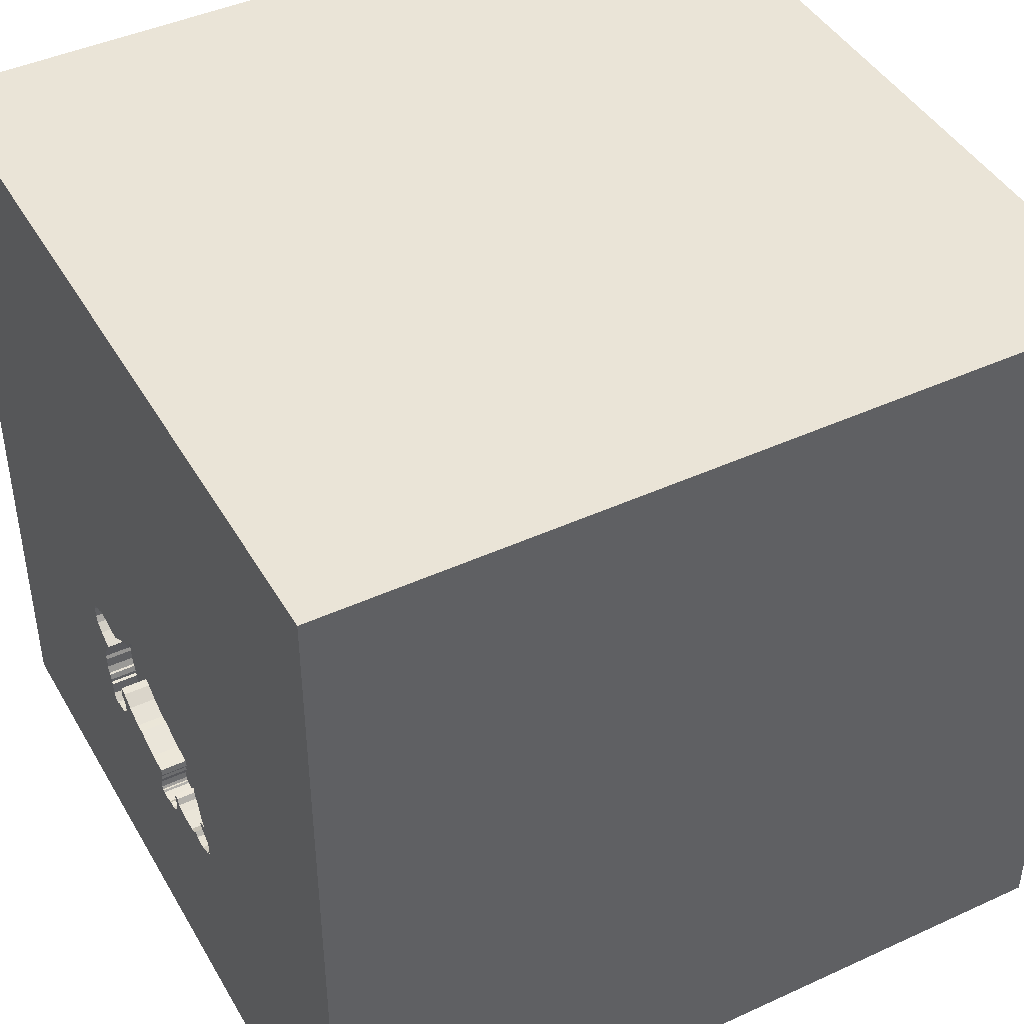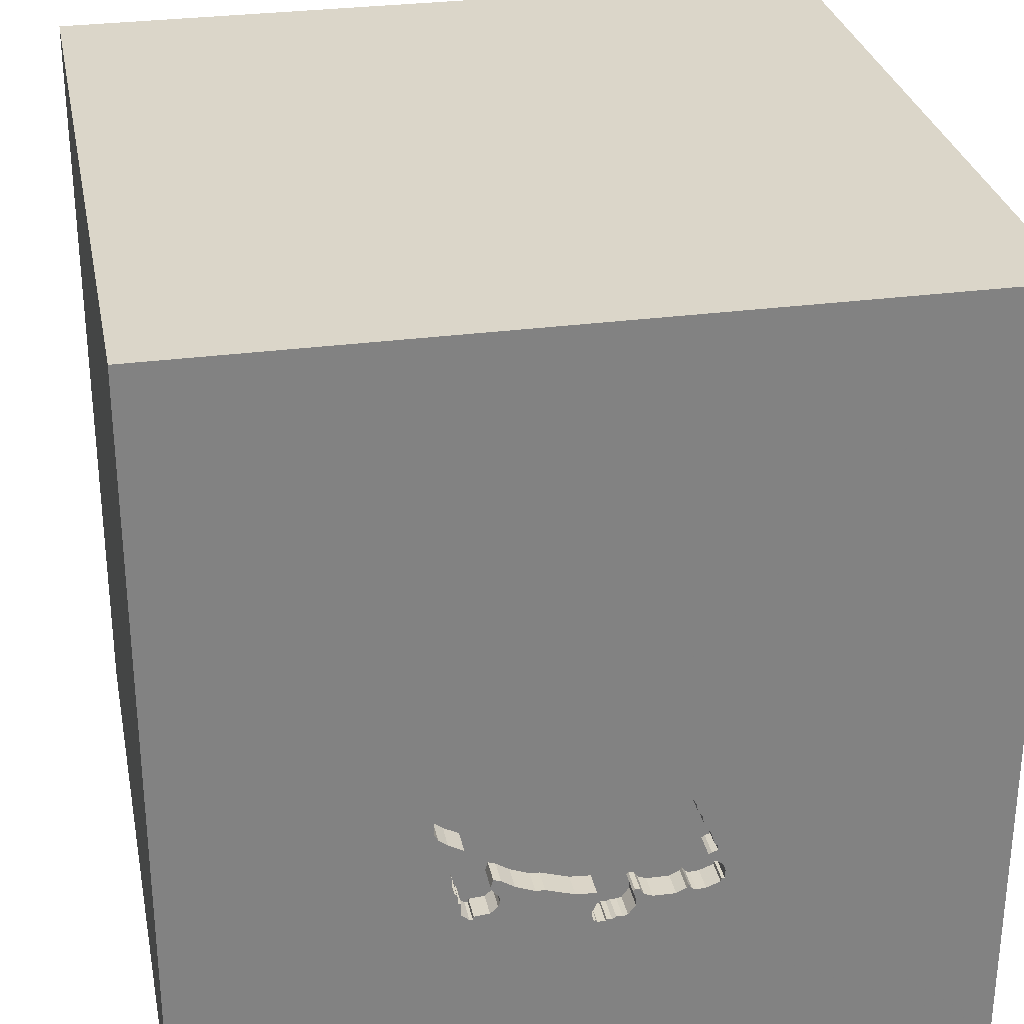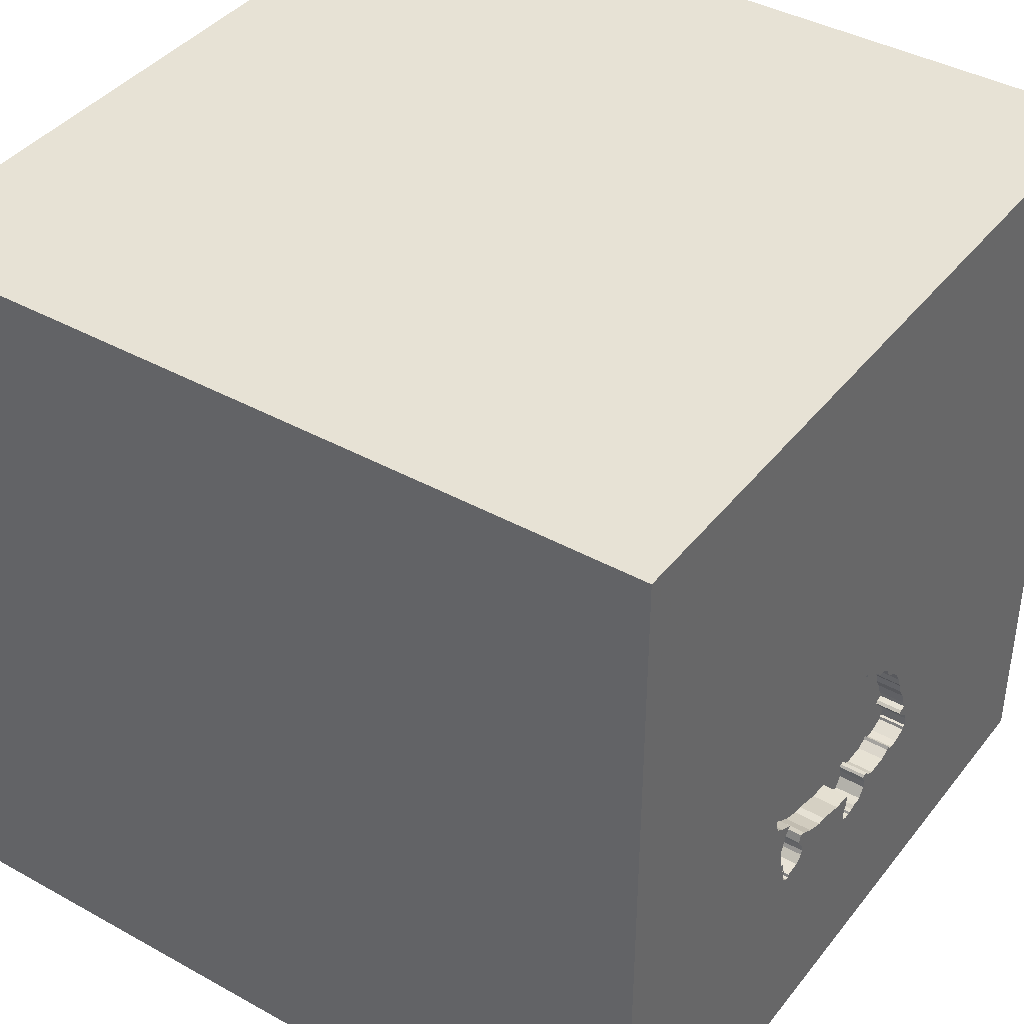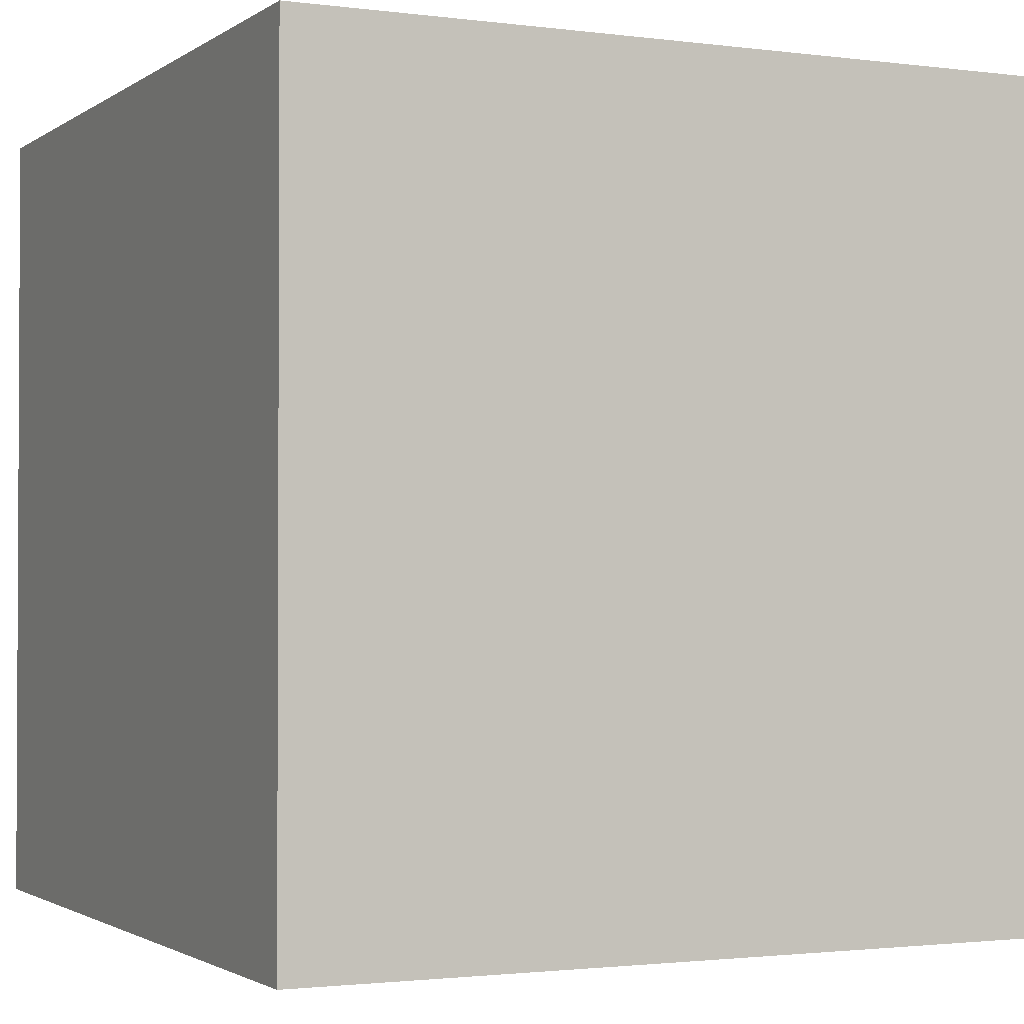
<metadata>
{"format":"obj","ext":"obj","renderer":"f3d","projection":"perspective","resolution":1024,"background":"white","views":[{"elev":43.8,"azim":-118.3,"up":"+Z"},{"elev":29.7,"azim":168.9,"up":"+Z"},{"elev":40.3,"azim":124.3,"up":"+Z"},{"elev":-1.7,"azim":-115.5,"up":"+Y"}]}
</metadata>
<code>
o turtle_140
v 0.336 1.5 -0.6548
v 0.336 1.4 -0.6548
v -0.3716 1.5 -0.4213
v -0.3716 1.4 -0.4213
v -0.1414 1.5 -0.7355
v -0.1414 1.4 -0.7355
v 0.3638 1.5 -0.5706
v -0.2733 1.5 -0.2561
v -0.2198 1.5 -0.1962
v -0.4466 1.5 -0.6054
v -0.004889 1.5 -0.7879
v -0.004889 1.4 -0.7879
v 0.0354 -0.08077 -1.5
v -0.8464 1.5 -0.1921
v -0.4129 1.5 -0.5131
v -0.4129 1.4 -0.5131
v -0.4042 1.5 -0.5479
v -0.4042 1.4 -0.5479
v 0.3505 1.5 -0.6141
v 0.007106 1.5 -0.7297
v 0.457 1.5 -0.4172
v 0.457 1.4 -0.4172
v 0.359 1.5 -0.554
v 0.359 1.4 -0.554
v -0.1998 1.5 -0.7044
v -0.3201 1.5 -0.2961
v 0.4702 1.5 -0.688
v 0.5221 1.5 -0.3802
v 0.4304 1.5 -0.7115
v 0.4304 1.4 -0.7115
v -0.209 1.5 -0.187
v -0.209 1.4 -0.187
v -0.4562 1.5 -0.6313
v 0.1953 0.3385 1.5
v 0.4167 -0.1562 1.5
v 1.5 1.5 1.5
v 1.5 -1.5 -1.5
v 1.5 -1.5 1.5
v 0.1562 1.5 -1.016
v 0.8008 1.5 0.04883
v 0.3087 1.5 -0.5779
v 0.3476 1.5 -0.2605
v -0.2294 1.5 -0.2044
v -0.1294 1.5 -0.1399
v -0.1294 1.4 -0.1399
v -0.004823 1.5 -0.6891
v -0.004823 1.4 -0.6891
v 0.007027 1.5 -0.7812
v 0.1748 1.5 -0.137
v 0.2131 1.5 -0.6224
v 0.2131 1.4 -0.6224
v 0 -0.4688 1.5
v -0.2474 -1.5 -0.1562
v -0.1044 1.5 -0.7745
v -0.2674 1.5 -0.2546
v -0.2674 1.4 -0.2546
v -0.1701 1.5 -0.1748
v -0.1701 1.4 -0.1748
v -0.3483 1.5 -0.3661
v -0.3483 1.4 -0.3661
v 0.2718 1.5 -0.2091
v 0.2718 1.4 -0.2091
v 0.3317 1.5 -0.5633
v 0.001851 1.5 -0.701
v 0.001851 1.4 -0.701
v -0.3132 1.5 -0.2896
v 0.01168 1.5 -0.7702
v 0.4779 1.5 -0.4416
v 0.2484 1.5 -0.6081
v 0.1788 1.5 -0.6236
v 0.1788 1.4 -0.6236
v 0.5022 1.5 -0.5689
v 0.5022 1.4 -0.5689
v 0.000679 1.5 -0.7161
v -0.04101 1.5 -0.07842
v -0.04101 1.4 -0.07842
v 0.4792 1.5 -0.6203
v -0.06602 1.5 -0.1069
v -0.06602 1.4 -0.1069
v 0.07364 1.5 -0.6572
v 0.07364 1.4 -0.6572
v -0.4438 1.5 -0.6664
v -0.32 1.5 -0.6874
v -0.32 1.4 -0.6874
v 0.3317 1.4 -0.5633
v 0.000679 1.4 -0.7161
v 0.5512 1.5 -0.2801
v 0.5512 1.4 -0.2801
v 0.2837 1.5 -0.5937
v 0.2837 1.4 -0.5937
v 0.5066 1.5 -0.5122
v 0.4275 1.5 -0.6999
v 0.4275 1.4 -0.6999
v -0.07228 1.5 -0.7751
v -0.07228 1.4 -0.7751
v 0.3708 1.5 -0.6955
v -0.000527 1.5 -0.7806
v -0.000527 1.4 -0.7806
v -0.1138 1.5 -0.7718
v -0.1138 1.4 -0.7718
v 0.3708 1.4 -0.6955
v -0.3422 1.5 -0.3362
v -0.3422 1.4 -0.3362
v -0.2573 1.5 -0.2459
v 0.3424 1.5 -0.6705
v -0.05776 1.5 -0.7838
v -0.05776 1.4 -0.7838
v -0.1361 1.5 -0.6675
v 0.4779 1.4 -0.4416
v -0.2834 1.5 -0.7055
v -0.02561 1.5 -0.07581
v -0.02561 1.4 -0.07581
v -0.4213 1.5 -0.5203
v -1.5 1.5 1.5
v -1.5 1.5 -1.5
v -1.5 -0.05208 -0
v -1.5 -1.5 1.5
v -0.09073 1.5 -0.1315
v -0.09073 1.4 -0.1315
v -0.1684 1.5 -0.6916
v -0.1684 1.4 -0.6916
v -0.3892 1.5 -0.6973
v -0.3864 1.5 -0.4459
v 0.2465 1.5 -0.1919
v 0.2465 1.4 -0.1919
v 0.5576 1.5 -0.2958
v -0.1457 1.5 -0.6687
v 0.363 1.5 -0.5999
v 0.5581 1.5 -0.3377
v 0.5581 1.4 -0.3377
v 0.4856 1.5 -0.2447
v 0.4856 1.4 -0.2447
v 0.338 1.5 -0.6283
v 0.338 1.4 -0.6283
v 0.2532 1.5 -0.2038
v 0.2532 1.4 -0.2038
v 0.1089 1.5 -0.1052
v 0.1089 1.4 -0.1052
v 0.4132 1.5 -0.2466
v 0.4132 1.4 -0.2466
v 0.5578 1.5 -0.3146
v 0.537 1.5 -0.2676
v -0.4266 1.5 -0.5424
v -0.4266 1.4 -0.5424
v -0.06107 1.5 -0.09206
v -0.06107 1.4 -0.09206
v -0.3395 1.5 -0.6935
v -0.3395 1.4 -0.6935
v -0.3471 1.5 -0.6966
v -0.3552 1.5 -0.6999
v -0.3552 1.4 -0.6999
v -0.2834 1.4 -0.7055
v 0.5576 1.4 -0.2958
v -0.1553 1.5 -0.6698
v -0.1058 1.5 -0.1304
v -0.2471 1.5 -0.2372
v -0.2471 1.4 -0.2372
v -0.3201 1.4 -0.2961
v 0.5017 1.5 -0.5271
v 0.4926 1.5 -0.5947
v -0.3934 1.5 -0.5564
v 0.5066 1.4 -0.5122
v -0.09523 1.5 -0.7771
v 0.01941 1.5 -0.08311
v 0.01941 1.4 -0.08311
v -0.3331 1.5 -0.6845
v 0.04083 1.5 -0.1019
v 0.3476 1.4 -0.2605
v 0.01168 1.4 -0.7702
v 1.5 0.2063 -0.1099
v 1.5 1.5 -1.5
v 0.4925 1.5 -0.2528
v 0.4925 1.4 -0.2528
v 0.1948 1.5 -0.1727
v 0.1948 1.4 -0.1727
v -1.5 -1.5 -1.5
v -0.002771 1.5 -0.6627
v -0.002771 1.4 -0.6627
v 0.08215 1.5 -0.107
v 0.08215 1.4 -0.107
v -0.4551 1.5 -0.6656
v -0.4551 1.4 -0.6656
v -0.3267 1.5 -0.6755
v -0.3267 1.4 -0.6755
v 0.3424 1.4 -0.6705
v -0.1391 1.5 -0.7053
v 0.4792 1.4 -0.6203
v -0.4466 1.4 -0.6054
v 0.5125 1.5 -0.3873
v 0.5125 1.4 -0.3873
v 0.5448 1.5 -0.3632
v 0.5448 1.4 -0.3632
v 0.4702 1.4 -0.688
v -0.4062 1.5 -0.5744
v -0.3651 1.5 -0.3876
v -0.3651 1.4 -0.3876
v -0.4251 1.5 -0.5235
v -0.4514 1.5 -0.6184
v 0.4702 1.5 -0.6386
v 0.4702 1.4 -0.6386
v -0.4062 1.4 -0.5744
v -0.1618 1.5 -0.6807
v -0.03859 1.5 -0.7815
v -0.03859 1.4 -0.7815
v -0.09523 1.4 -0.7771
v -0.4562 1.4 -0.6313
v 0.5017 1.4 -0.5271
v 0.537 1.4 -0.2676
v -0.3977 1.5 -0.4649
v -0.3977 1.4 -0.4649
v 0.4926 1.4 -0.5947
v 0.2285 1.5 -0.1791
v -0.1058 1.4 -0.1304
v 0.4417 1.5 -0.7124
v 0.4848 1.5 -0.5979
v 0.4848 1.4 -0.5979
v -0.1361 1.4 -0.6675
v 0.06209 1.5 -0.1206
v 0.06209 1.4 -0.1206
v -0.4409 1.5 -0.6781
v -0.4409 1.4 -0.6781
v 0.4818 1.5 -0.6357
v -0.1998 1.4 -0.7044
v 0.1748 1.4 -0.137
v 0.363 1.4 -0.5999
v 0.1498 1.5 -0.116
v 0.007027 1.4 -0.7812
v -0.08258 1.5 -0.1234
v 0.1498 1.4 -0.116
v -0.0354 1.5 -0.7893
v -0.2294 1.4 -0.2044
v -0.06354 1.5 -0.09947
v -0.4251 1.4 -0.5235
v -0.3934 1.4 -0.5564
v 0.4417 1.4 -0.7124
v -0.1292 1.5 -0.6757
v -0.1292 1.4 -0.6757
v 0.4818 1.4 -0.6357
v -0.4053 1.5 -0.489
v 0.01373 1.5 -0.7437
v 0.01373 1.4 -0.7437
v -0.1391 1.4 -0.7053
v 0.2285 1.4 -0.1791
v -0.2791 1.5 -0.2575
v -0.2791 1.4 -0.2575
v -0.4438 1.4 -0.6664
v -0.3892 1.4 -0.6973
v -0.0354 1.4 -0.7893
v 0.5533 1.5 -0.347
v 0.368 1.5 -0.5851
v 0.368 1.4 -0.5851
v -0.1553 1.4 -0.6698
f 38 52 117
f 176 53 117
f 117 53 38
f 52 34 117
f 116 176 117
f 38 35 52
f 114 116 117
f 35 34 52
f 34 114 117
f 114 115 116
f 116 115 176
f 34 36 114
f 176 37 53
f 37 38 53
f 38 36 35
f 36 34 35
f 170 36 38
f 13 37 176
f 114 137 167
f 232 78 114
f 145 232 114
f 114 167 164
f 75 145 114
f 114 164 111
f 111 75 114
f 179 218 167
f 167 137 179
f 114 78 228
f 31 9 114
f 114 155 44
f 57 31 114
f 114 44 57
f 114 66 26
f 40 137 114
f 114 228 118
f 114 118 155
f 114 9 43
f 43 156 104
f 244 66 114
f 104 55 8
f 8 244 114
f 114 43 104
f 114 104 8
f 26 14 114
f 40 114 36
f 61 135 124
f 212 174 49
f 61 124 212
f 40 42 61
f 226 137 40
f 212 49 226
f 40 61 212
f 40 212 226
f 14 26 102
f 3 123 14
f 14 102 59
f 195 3 14
f 14 59 195
f 40 131 139
f 40 139 42
f 209 239 15
f 14 123 209
f 15 113 14
f 14 209 15
f 14 115 114
f 13 176 115
f 131 40 142
f 142 172 131
f 194 10 14
f 14 113 197
f 143 17 161
f 14 197 143
f 194 14 143
f 143 161 194
f 170 38 37
f 40 141 126
f 87 142 40
f 40 126 87
f 115 14 10
f 150 149 115
f 115 10 198
f 122 150 115
f 181 82 220
f 220 122 115
f 115 198 33
f 181 220 115
f 115 33 181
f 40 249 129
f 129 141 40
f 83 115 149
f 147 166 183
f 83 149 147
f 147 183 83
f 249 40 72
f 72 28 191
f 72 191 249
f 115 83 110
f 186 5 115
f 202 154 186
f 115 110 25
f 120 202 186
f 186 115 25
f 25 120 186
f 171 72 40
f 28 72 91
f 189 28 91
f 68 21 189
f 91 68 189
f 54 39 115
f 115 5 99
f 99 54 115
f 108 236 186
f 186 154 127
f 127 108 186
f 72 159 91
f 39 54 163
f 163 94 106
f 39 163 106
f 72 171 27
f 27 199 222
f 72 27 222
f 77 215 160
f 160 72 222
f 222 77 160
f 106 203 230
f 240 20 80
f 240 80 39
f 39 106 230
f 39 230 11
f 67 240 39
f 11 97 48
f 48 67 39
f 39 11 48
f 39 41 63
f 214 27 171
f 63 7 250
f 214 171 39
f 63 250 128
f 29 214 39
f 63 128 19
f 63 19 133
f 92 29 39
f 39 63 133
f 96 92 39
f 39 133 1
f 39 1 105
f 39 105 96
f 20 74 64
f 177 80 20
f 177 20 64
f 64 46 177
f 50 69 89
f 89 41 39
f 39 50 89
f 7 63 23
f 171 115 39
f 50 39 80
f 70 50 80
f 171 13 115
f 171 36 170
f 171 40 36
f 171 37 13
f 171 170 37
f 208 153 130
f 208 88 153
f 208 130 173
f 141 129 130
f 130 153 141
f 142 87 88
f 88 208 142
f 153 88 126
f 208 173 142
f 130 192 173
f 153 126 141
f 130 129 249
f 87 126 88
f 172 142 173
f 249 191 192
f 192 130 249
f 190 173 192
f 173 132 172
f 191 28 192
f 173 190 140
f 190 192 28
f 28 189 190
f 131 172 132
f 173 140 132
f 190 22 140
f 132 140 131
f 189 21 22
f 22 190 189
f 168 140 22
f 139 131 140
f 21 68 22
f 140 168 139
f 168 22 24
f 109 22 68
f 42 139 168
f 85 168 24
f 22 109 24
f 68 91 109
f 168 62 42
f 90 168 85
f 85 24 63
f 24 109 207
f 162 109 91
f 61 42 62
f 62 168 136
f 90 136 168
f 41 89 90
f 90 85 41
f 24 23 63
f 85 63 41
f 216 24 207
f 207 109 162
f 91 159 162
f 62 136 61
f 71 136 90
f 89 69 90
f 7 23 24
f 24 251 7
f 251 24 216
f 73 216 207
f 207 162 159
f 135 61 136
f 71 175 136
f 90 51 71
f 69 50 51
f 51 90 69
f 251 250 7
f 251 216 187
f 211 216 73
f 159 72 73
f 73 207 159
f 124 135 136
f 136 125 124
f 175 71 81
f 175 243 136
f 71 51 70
f 50 70 51
f 128 250 251
f 251 225 128
f 200 251 187
f 187 216 77
f 160 215 216
f 216 211 160
f 211 73 160
f 72 160 73
f 125 136 243
f 175 81 219
f 81 71 70
f 70 80 81
f 243 175 212
f 225 251 200
f 238 200 187
f 215 77 216
f 212 124 125
f 125 243 212
f 219 224 175
f 81 178 219
f 174 212 175
f 19 128 225
f 225 134 19
f 225 200 93
f 222 199 200
f 200 238 222
f 77 222 238
f 238 187 77
f 219 229 224
f 49 174 175
f 175 224 49
f 178 81 80
f 80 177 178
f 178 119 219
f 133 19 134
f 225 185 134
f 225 93 101
f 93 200 193
f 199 27 200
f 138 229 219
f 226 49 224
f 224 229 226
f 178 58 119
f 119 79 219
f 1 133 134
f 134 2 1
f 225 101 185
f 134 185 2
f 101 93 96
f 235 93 193
f 193 200 27
f 229 138 226
f 138 219 180
f 177 46 47
f 47 178 177
f 157 58 178
f 45 119 58
f 228 78 79
f 79 119 228
f 165 219 79
f 96 105 185
f 185 101 96
f 105 1 2
f 2 185 105
f 92 96 93
f 93 235 30
f 235 193 214
f 27 214 193
f 137 226 138
f 138 180 137
f 180 219 179
f 178 47 237
f 46 64 47
f 231 58 157
f 157 178 217
f 213 119 45
f 45 58 44
f 119 118 228
f 78 232 79
f 219 165 167
f 167 218 219
f 79 112 165
f 29 92 93
f 93 30 29
f 214 29 30
f 30 235 214
f 179 137 180
f 218 179 219
f 237 217 178
f 95 237 47
f 65 47 64
f 231 32 58
f 231 157 43
f 56 157 217
f 155 118 119
f 119 213 155
f 213 45 155
f 57 44 58
f 44 155 45
f 232 145 146
f 146 79 232
f 164 167 165
f 79 76 112
f 111 164 165
f 165 112 111
f 217 237 108
f 95 242 237
f 86 95 47
f 86 47 65
f 64 74 65
f 9 31 32
f 32 231 9
f 31 57 58
f 58 32 31
f 156 43 157
f 231 43 9
f 104 156 157
f 157 56 104
f 217 60 56
f 146 76 79
f 145 75 146
f 112 76 111
f 236 108 237
f 108 127 217
f 242 95 205
f 186 236 237
f 237 242 186
f 95 86 204
f 86 65 74
f 55 104 56
f 217 252 60
f 56 60 158
f 76 146 75
f 75 111 76
f 127 154 252
f 252 217 127
f 205 6 242
f 205 95 163
f 95 204 107
f 241 204 86
f 86 74 20
f 8 55 56
f 56 245 8
f 4 60 252
f 56 158 245
f 60 103 158
f 154 202 252
f 205 100 6
f 5 186 242
f 242 6 5
f 94 163 95
f 205 163 54
f 95 107 94
f 107 204 106
f 204 241 98
f 20 240 241
f 241 86 20
f 244 8 245
f 60 4 196
f 234 4 252
f 66 244 245
f 245 158 66
f 103 60 102
f 158 103 26
f 202 120 121
f 121 252 202
f 54 99 100
f 100 205 54
f 99 5 6
f 6 100 99
f 106 94 107
f 203 106 204
f 98 12 204
f 169 98 241
f 240 67 241
f 60 196 59
f 196 4 195
f 210 4 234
f 252 184 234
f 158 26 66
f 59 102 60
f 102 26 103
f 121 223 252
f 120 25 121
f 230 203 204
f 204 248 230
f 12 98 11
f 12 248 204
f 227 98 169
f 169 241 67
f 195 59 196
f 3 195 4
f 123 3 4
f 4 210 123
f 16 210 234
f 184 252 152
f 184 201 234
f 223 121 25
f 252 223 152
f 97 11 98
f 11 230 248
f 248 12 11
f 48 97 98
f 98 227 48
f 227 169 48
f 67 48 169
f 210 209 123
f 239 209 210
f 210 16 239
f 18 16 234
f 152 84 184
f 201 184 247
f 194 161 234
f 234 201 194
f 25 110 152
f 152 223 25
f 15 239 16
f 18 233 16
f 161 17 18
f 18 234 161
f 84 152 110
f 110 83 84
f 83 183 184
f 184 84 83
f 247 246 201
f 247 184 151
f 113 15 16
f 16 233 113
f 233 18 144
f 183 166 184
f 221 246 247
f 188 201 246
f 247 151 122
f 151 184 148
f 201 188 194
f 233 197 113
f 233 144 197
f 17 143 144
f 144 18 17
f 166 147 148
f 148 184 166
f 220 82 246
f 246 221 220
f 122 220 221
f 221 247 122
f 188 246 206
f 150 122 151
f 149 150 151
f 151 148 149
f 10 194 188
f 143 197 144
f 148 147 149
f 198 10 188
f 188 206 198
f 182 206 246
f 82 181 182
f 182 246 82
f 33 198 206
f 206 182 33
f 181 33 182

</code>
